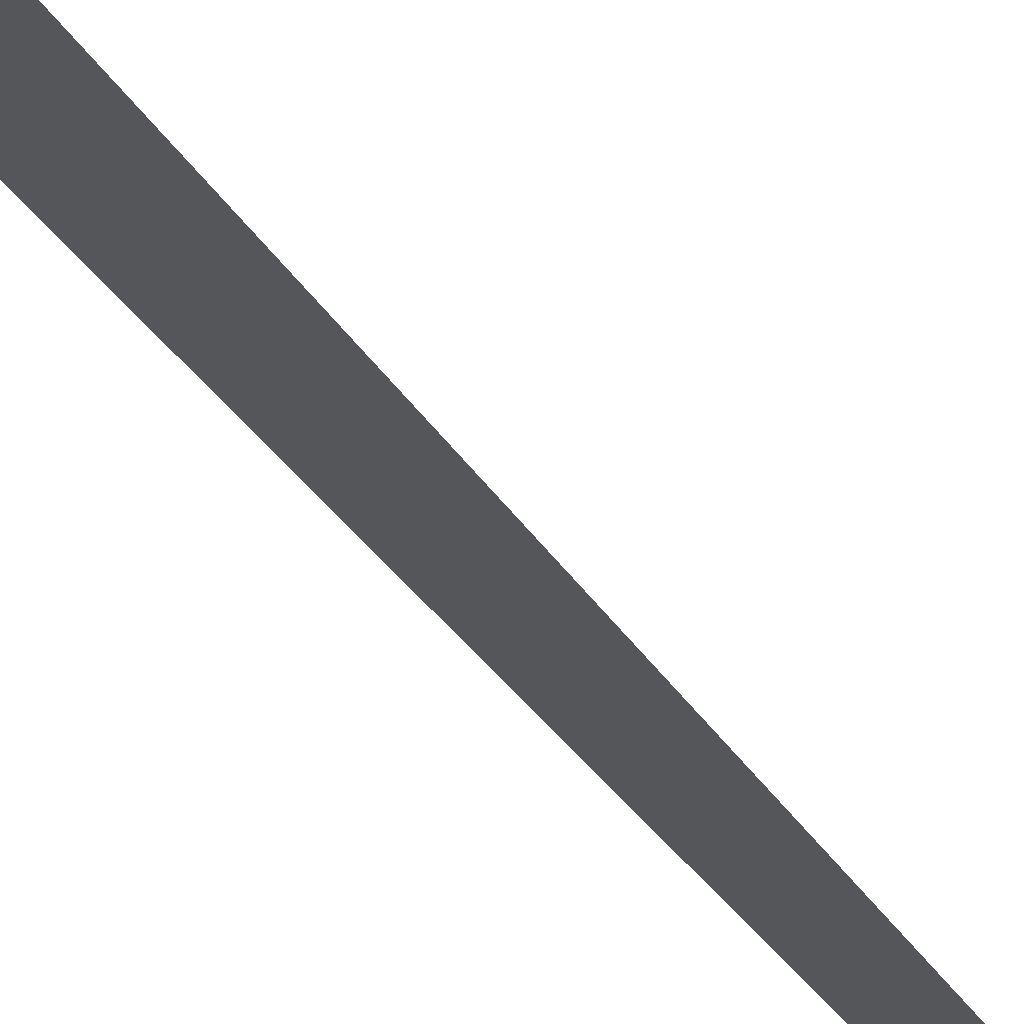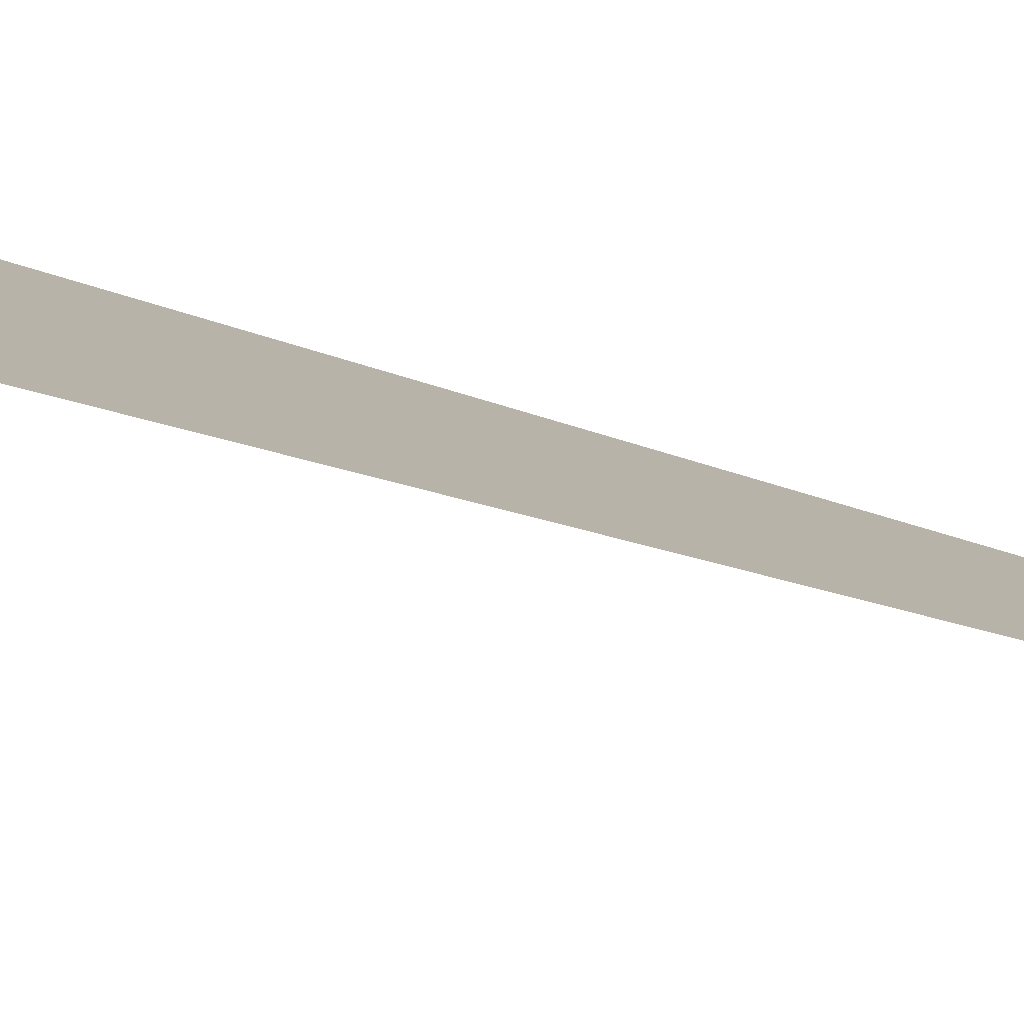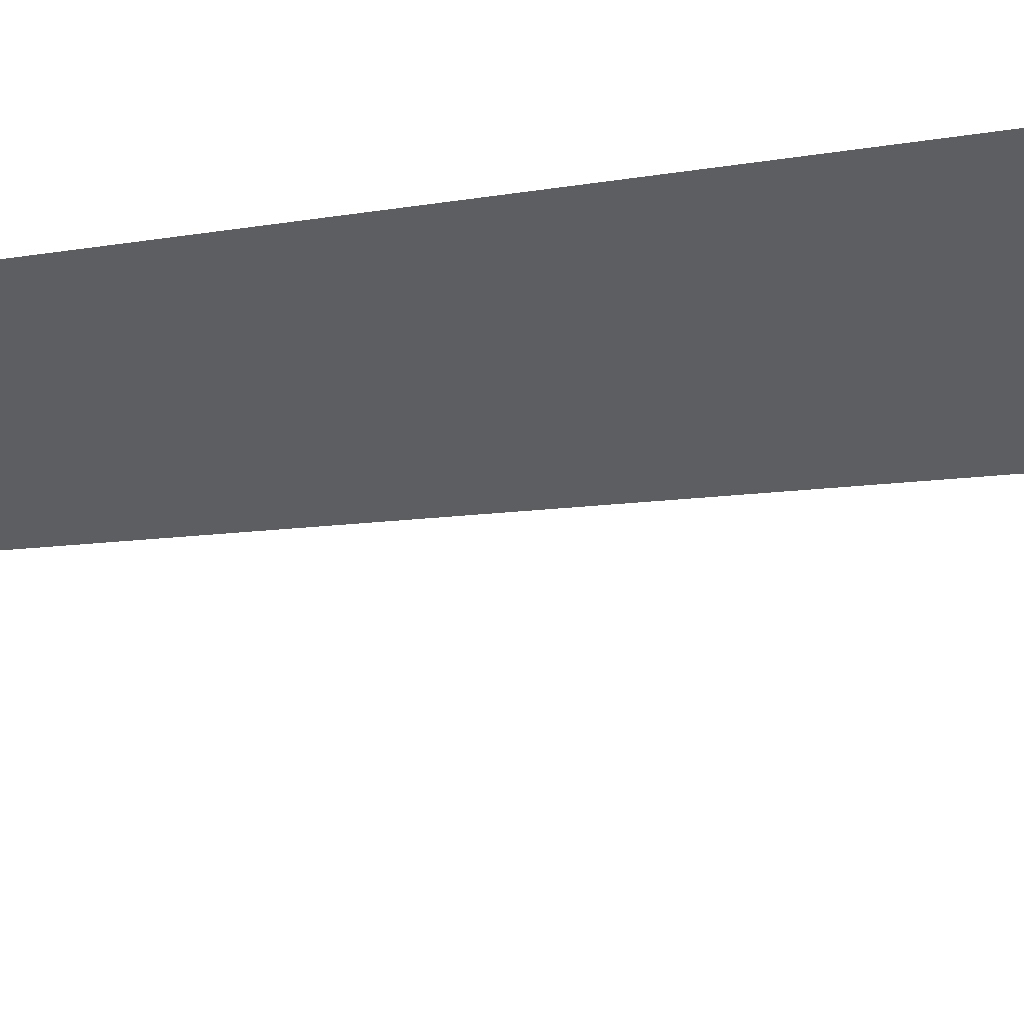
<metadata>
{"format":"obj","ext":"obj","renderer":"f3d","projection":"perspective","resolution":1024,"background":"white","views":[{"elev":-25.9,"azim":23.4,"up":"+Z"},{"elev":-9.3,"azim":29.6,"up":"+Z"},{"elev":-14.6,"azim":-64.0,"up":"+Z"}]}
</metadata>
<code>
v 4557 -51.2 -2576
v 4552 51.2 -2573
v 4552 -51.2 -2573
v 4557 -51.2 -2576
v 4552 -51.2 -2573
v 4557 -51.2 -2576
f 1 2 3
f 4 5 6

</code>
